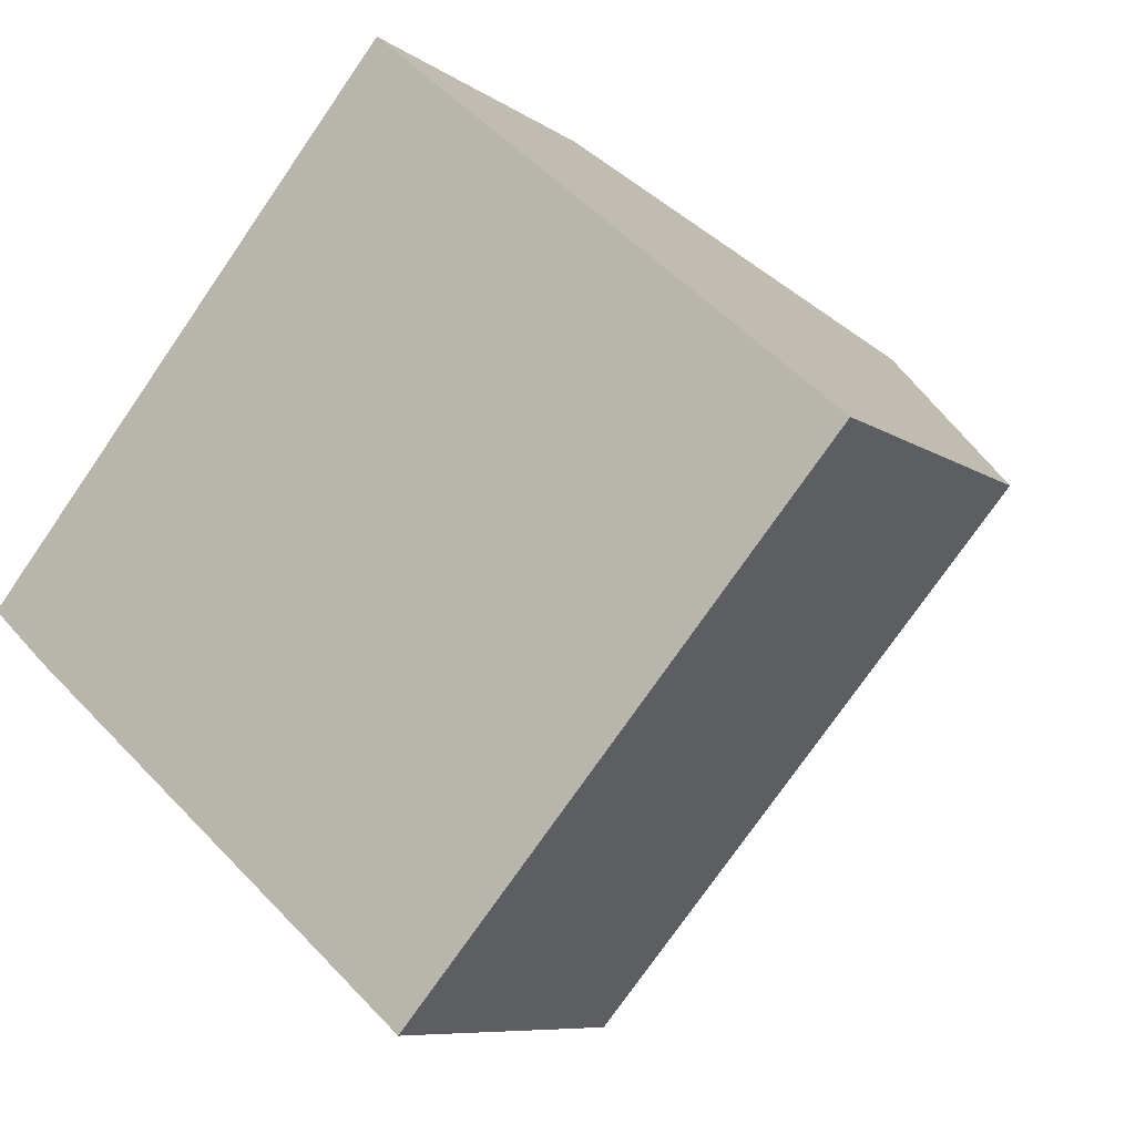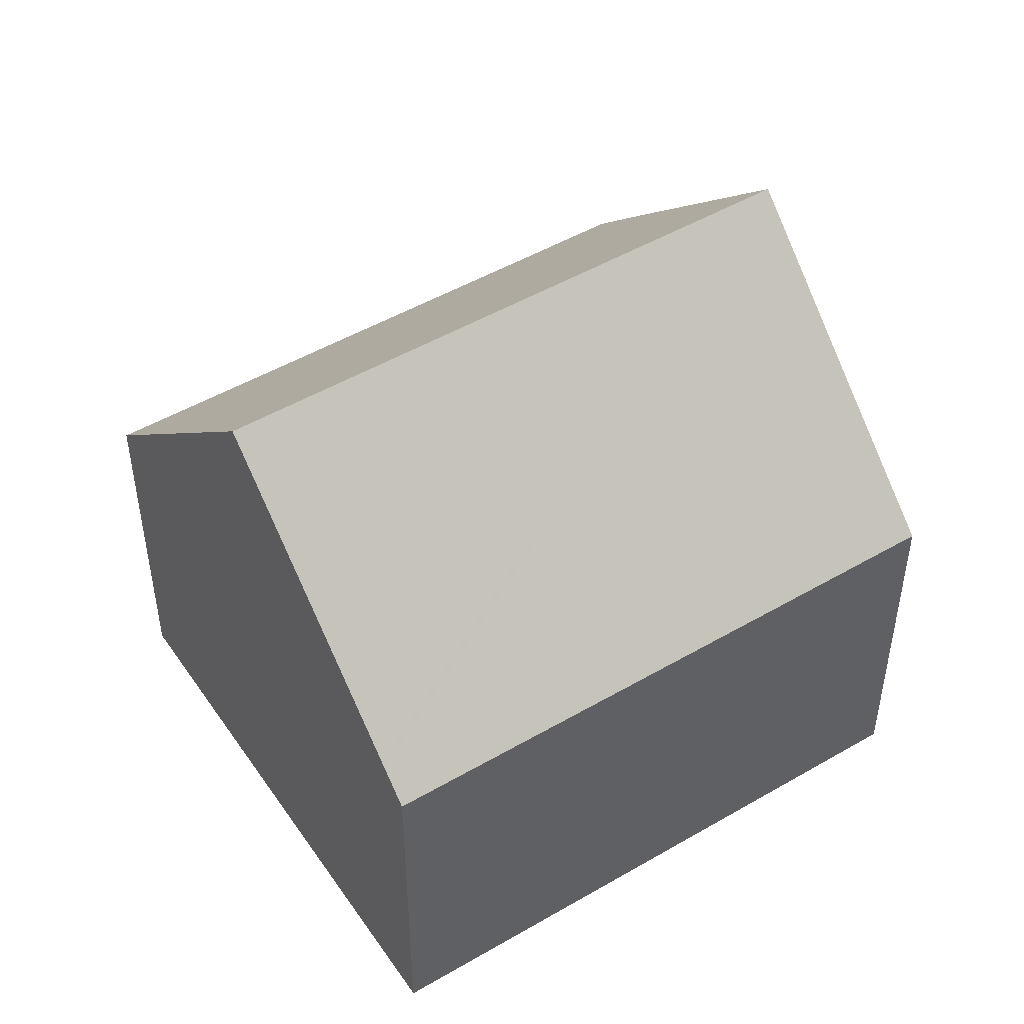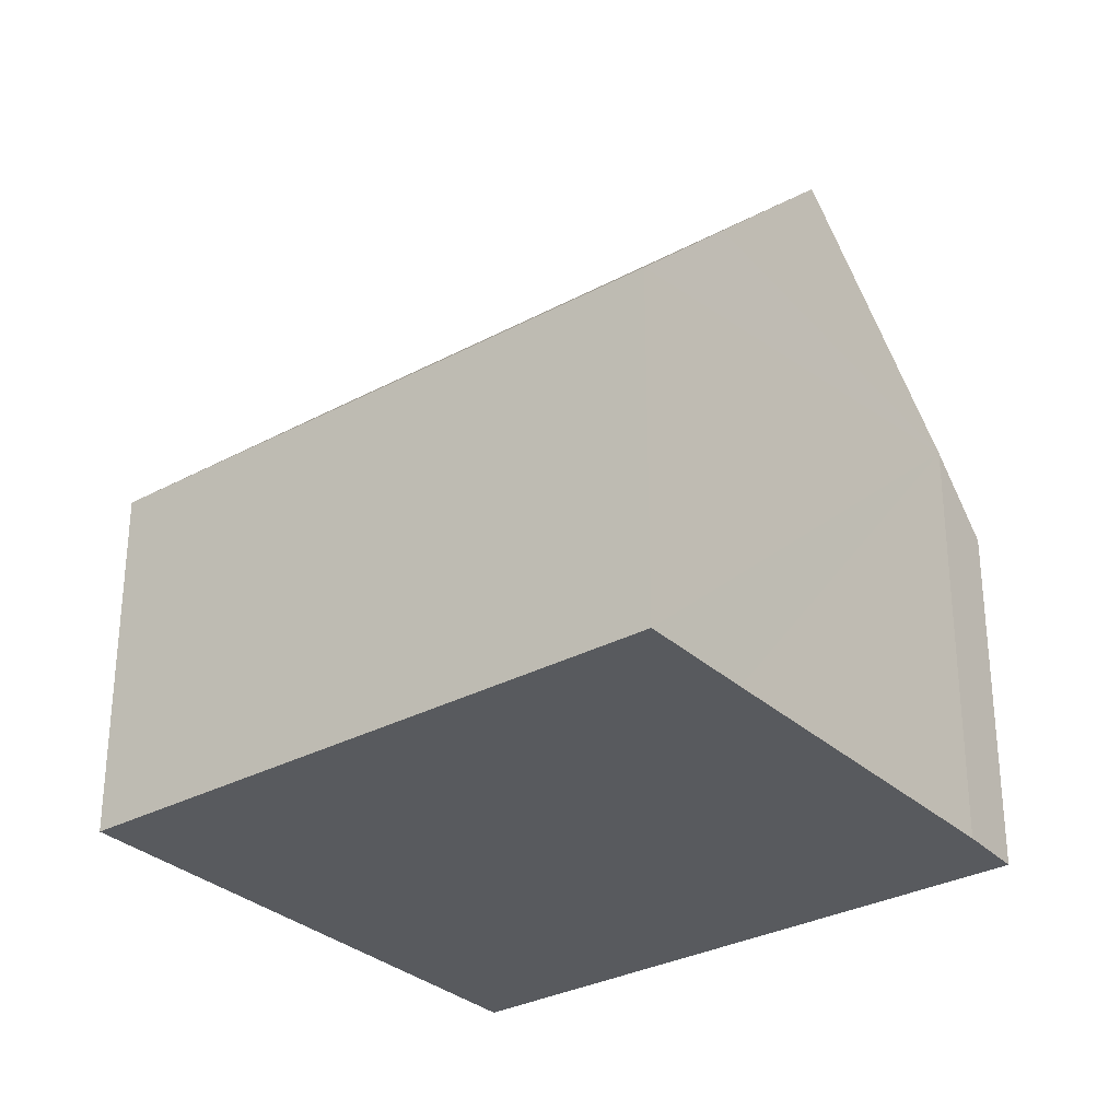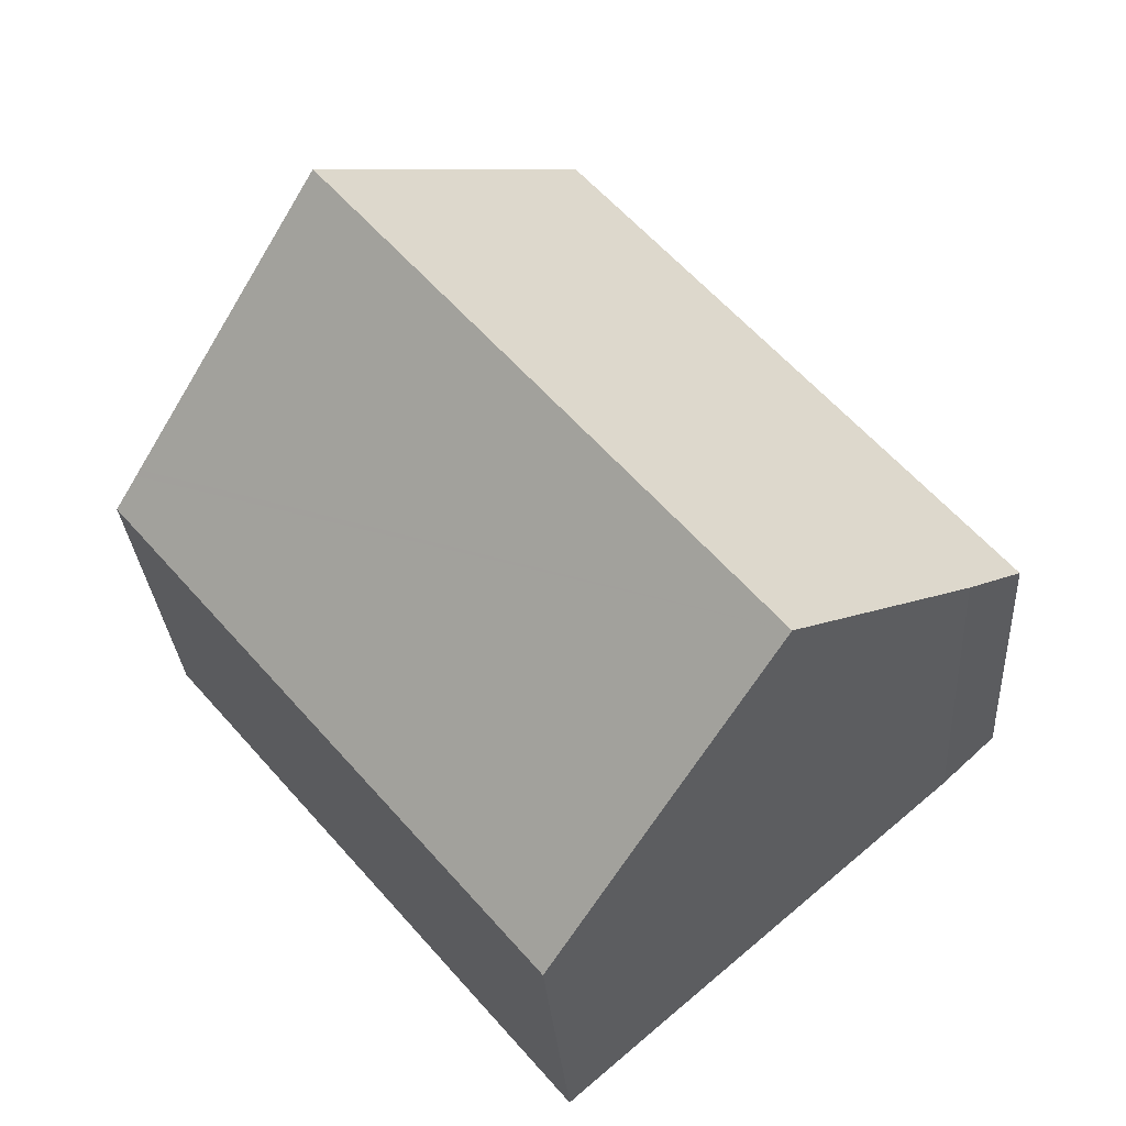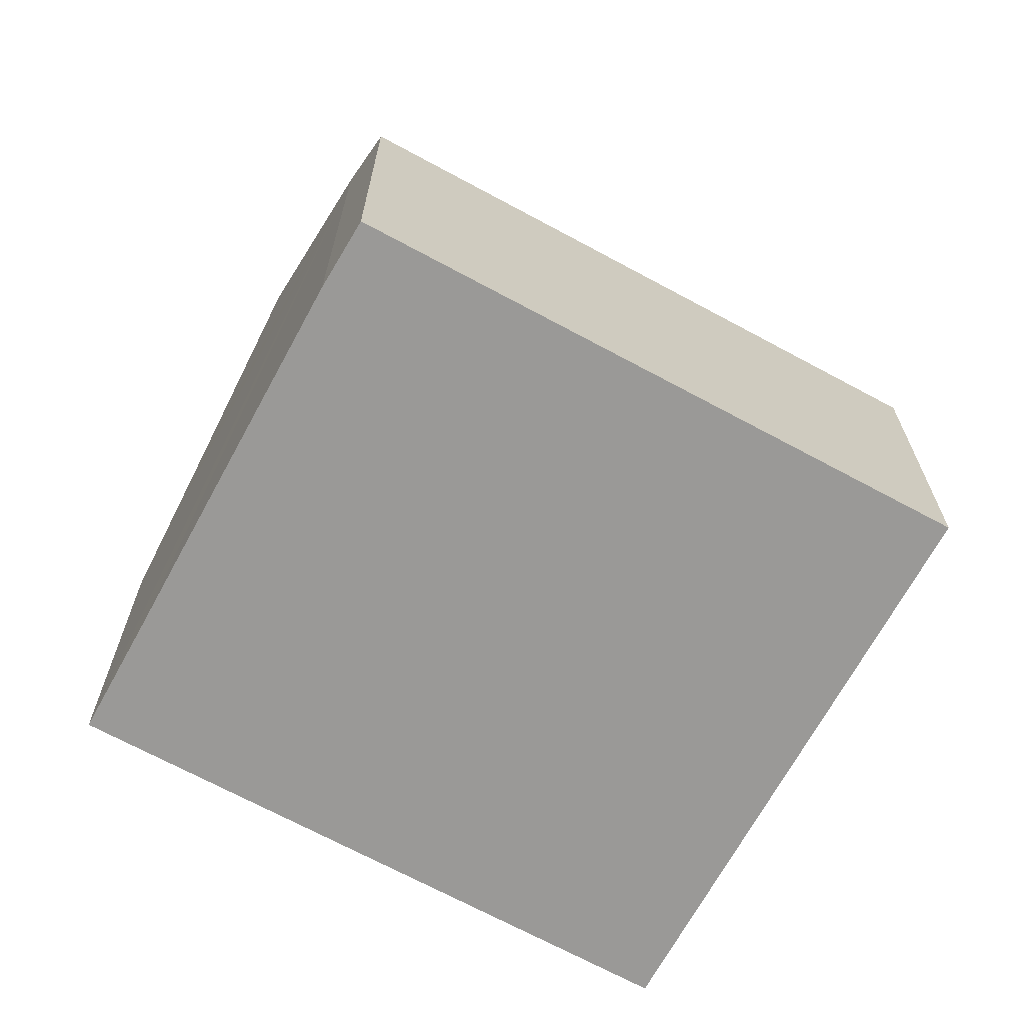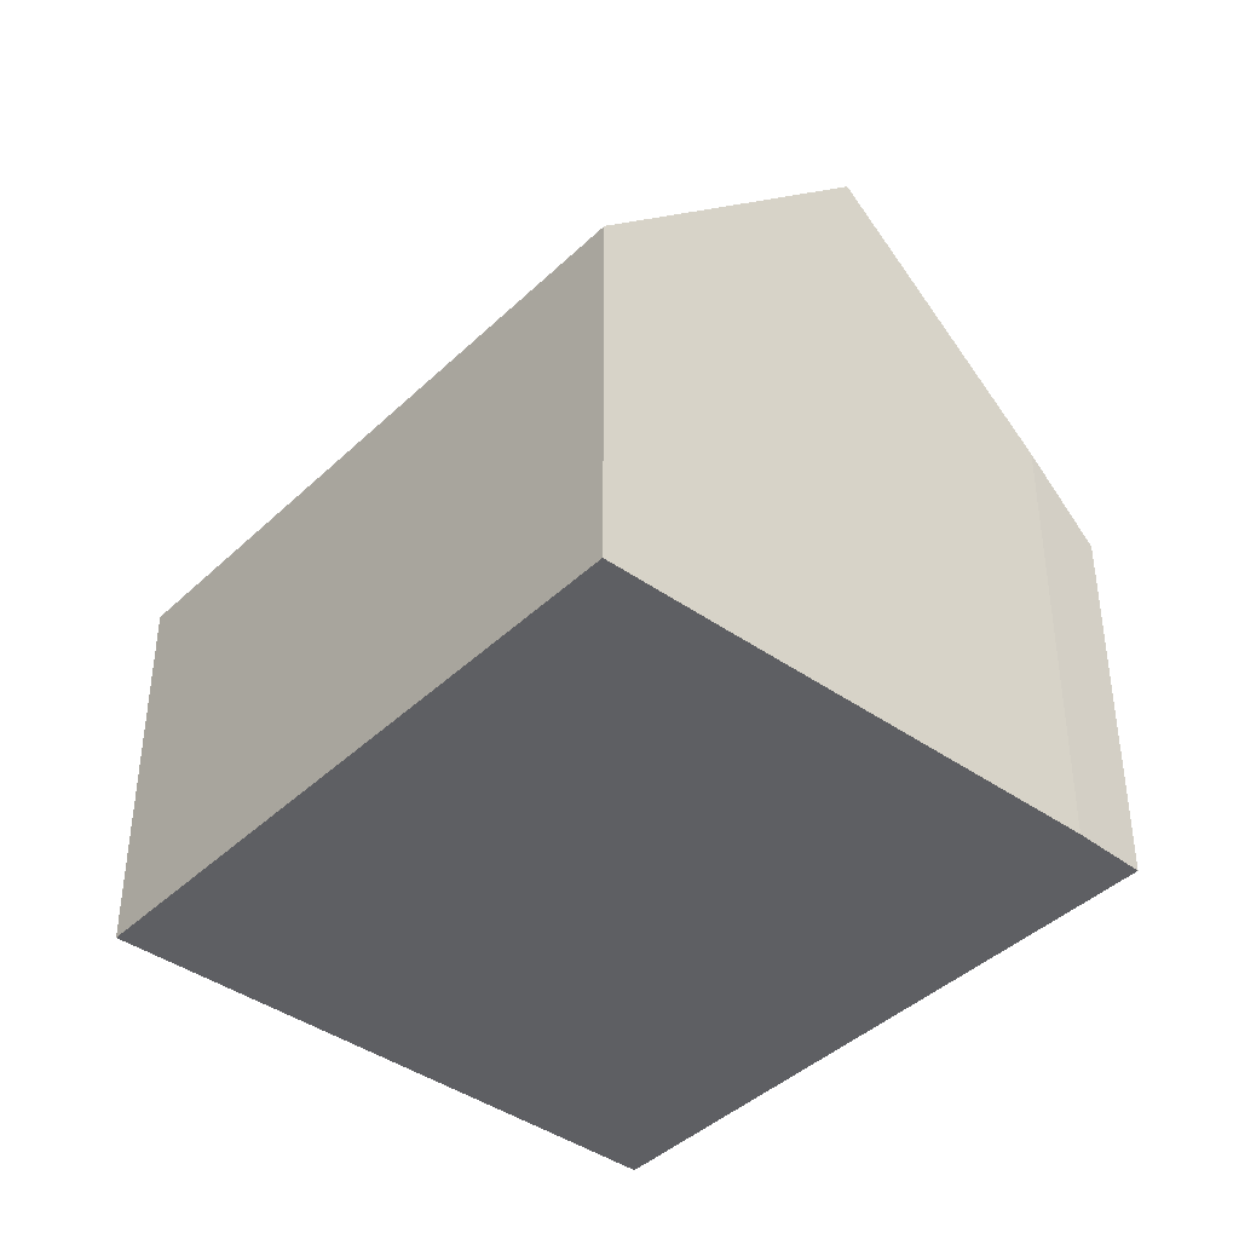
<metadata>
{"format":"obj","ext":"obj","renderer":"f3d","projection":"perspective","resolution":1024,"background":"white","views":[{"elev":-8.1,"azim":28.9,"up":"+Z"},{"elev":49.2,"azim":97.7,"up":"+Y"},{"elev":-30.7,"azim":168.3,"up":"+Y"},{"elev":-28.6,"azim":-176.2,"up":"+Z"},{"elev":-68.9,"azim":-78.0,"up":"+Y"},{"elev":-41.0,"azim":179.7,"up":"+Y"}]}
</metadata>
<code>
v  7.238 5.915 -6.254
v  6.753 6.51 -5.837
v  14 5.915 1.65
v  6.854 6.386 -5.924
v  13.55 6.464 2.035
v  3.6 10.37 -3.139
v  10.37 10.37 4.776
v  13.63 6.375 1.973
v  5.658 7.854 -4.896
v  5.379 8.195 -4.658
v  6.732 5.9 7.912
v  0.88 7.043 -0.815
v  0 5.927 3.629e-16
v  0 0 0
v  6.732 -4.845e-16 7.912
v  10.37 -2.924e-16 4.776
v  13.55 -1.246e-16 2.035
v  13.63 -1.208e-16 1.973
v  14 -1.01e-16 1.65
v  7.238 3.829e-16 -6.254
v  0.88 4.99e-17 -0.815
v  5.658 2.998e-16 -4.896
v  6.753 3.574e-16 -5.837
v  6.854 3.627e-16 -5.924
v  5.379 2.852e-16 -4.658
v  3.6 1.922e-16 -3.139
g defaultobject
f 1 2 3
f 2 1 4
f 5 6 7
f 6 5 8
f 6 8 3
f 6 3 9
f 9 3 2
f 6 9 10
f 11 12 13
f 12 11 6
f 6 11 7
f 14 11 13
f 11 14 15
f 15 7 11
f 7 15 5
f 5 15 16
f 5 16 8
f 8 16 17
f 8 17 3
f 3 17 18
f 3 18 19
f 19 1 3
f 1 19 20
f 21 13 12
f 13 21 14
f 10 12 6
f 12 10 9
f 12 9 2
f 12 2 4
f 12 4 1
f 12 1 20
f 12 20 22
f 12 22 21
f 22 20 23
f 23 20 24
f 21 22 25
f 21 25 26
f 18 20 19
f 20 18 17
f 20 17 16
f 20 16 15
f 20 15 14
f 20 14 24
f 24 14 23
f 23 14 22
f 22 14 25
f 25 14 26
f 26 14 21

</code>
